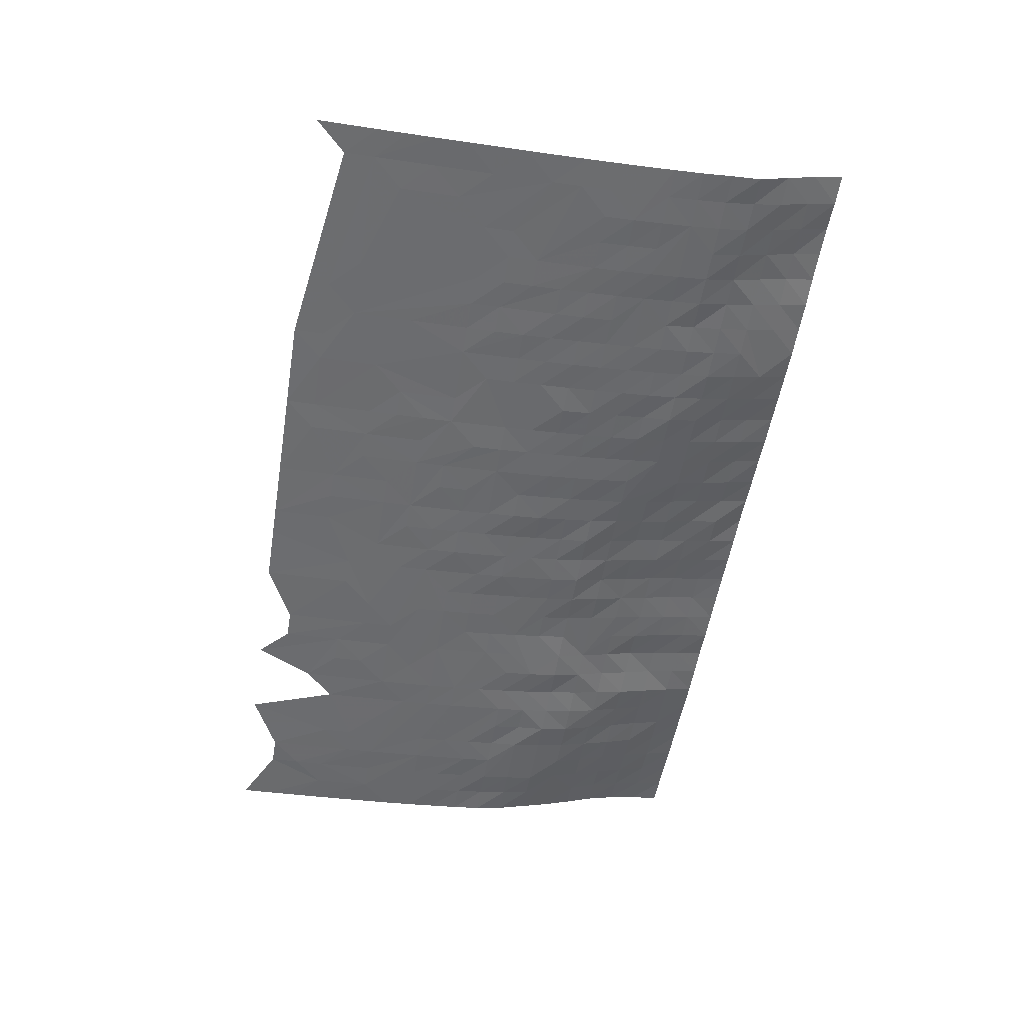
<metadata>
{"format":"obj","ext":"obj","renderer":"f3d","projection":"perspective","resolution":1024,"background":"white","views":[{"elev":-54.0,"azim":80.7,"up":"+Y"}]}
</metadata>
<code>
v  0 0.7298 -125.8
v  300 0 -125.8
v  0 0.9663 -135.5
v  300 0.0022 -135.5
v  0 1.296 -145.2
v  300 0.0462 -145.2
v  0 1.657 -154.8
v  300 0.1351 -154.8
v  0 2.052 -164.5
v  300 0.2856 -164.5
v  0 2.48 -174.2
v  300 0.4446 -174.2
v  0 2.909 -183.9
v  300 0.6544 -183.9
v  0 3.462 -193.6
v  300 0.8983 -193.6
v  0 4.187 -203.2
v  300 1.158 -203.2
v  0 4.865 -212.9
v  300 1.499 -212.9
v  0 5.838 -222.6
v  300 1.959 -222.6
v  0 7.482 -232.3
v  300 2.497 -232.3
v  0 10.06 -242
v  48.39 6.291 -242
v  300 3.181 -242
v  0 12.71 -251.6
v  300 4.019 -251.6
v  0 15.76 -261.3
v  300 5.216 -261.3
v  0 19.15 -271
v  300 6.195 -271
v  0 21.56 -280.7
v  300 10.58 -280.7
v  0 23.12 -290.3
v  300 14.55 -290.3
v  0 24.14 -300
v  9.678 23.73 -300
v  19.36 23.05 -300
v  29.03 22.12 -300
v  38.71 21.72 -300
v  48.39 21.14 -300
v  58.07 20.4 -300
v  67.75 19.89 -300
v  77.42 19.88 -300
v  87.1 20.26 -300
v  96.78 19.56 -300
v  106.5 19.67 -300
v  116.1 19.66 -300
v  125.8 19.61 -300
v  135.5 19.17 -300
v  145.2 18.99 -300
v  154.8 19.22 -300
v  164.5 18.54 -300
v  174.2 17.73 -300
v  183.9 17.35 -300
v  193.6 16.34 -300
v  203.2 16.23 -300
v  212.9 15.74 -300
v  222.6 15.41 -300
v  232.3 15.11 -300
v  242 15.65 -300
v  251.6 15.85 -300
v  261.3 17.05 -300
v  271 17.6 -300
v  280.7 17.93 -300
v  290.3 17.14 -300
v  300 17.82 -300
v  251.6 5.867 -261.3
v  29.03 0.5781 -135.5
v  174.2 10.46 -271
v  290.3 0.0106 -135.5
v  193.6 0.0021 -125.8
v  164.5 1.286 -183.9
v  96.78 7.669 -242
v  19.36 7.605 -242
v  222.6 2.66 -222.6
v  222.6 7.686 -271
v  125.8 6.825 -242
v  38.71 16.79 -280.7
v  67.75 1.466 -174.2
v  67.75 12.77 -271
v  183.9 4.333 -232.3
v  96.78 3.943 -212.9
v  280.7 7.319 -271
v  125.8 14.13 -271
v  164.5 7.255 -251.6
v  87.1 14.68 -271
v  29.03 4.008 -212.9
v  242 1.234 -193.6
v  164.5 16.6 -290.3
v  280.7 2.417 -232.3
v  251.6 8.191 -271
v  58.07 4.488 -222.6
v  77.42 6.572 -242
v  222.6 12.3 -290.3
v  29.03 20.2 -290.3
v  193.6 9.219 -271
v  135.5 1.886 -193.6
v  96.78 13.93 -271
v  183.9 1.906 -203.2
v  135.5 17.39 -290.3
v  154.8 3.818 -222.6
v  106.5 0.8934 -164.5
v  29.03 1.796 -174.2
v  48.39 8.005 -251.6
v  145.2 6.281 -242
v  67.75 17.74 -290.3
v  19.36 16.18 -271
v  203.2 6.435 -261.3
v  290.3 7.406 -271
v  125.8 3.417 -212.9
v  203.2 0.6476 -164.5
v  145.2 13.17 -271
v  29.03 9.1 -251.6
v  251.6 10.66 -280.7
v  135.5 8.999 -251.6
v  67.75 2.379 -193.6
v  67.75 7.261 -242
v  203.2 2.776 -222.6
v  261.3 4.457 -251.6
v  242 2.355 -222.6
v  290.3 1.192 -203.2
v  290.3 14.11 -290.3
v  87.1 9.579 -251.6
v  145.2 2.594 -203.2
v  67.75 10.69 -261.3
v  116.1 18.15 -290.3
v  193.6 13.72 -290.3
v  271 14.58 -290.3
v  154.8 10.14 -261.3
v  9.678 7.103 -232.3
v  48.39 16.66 -280.7
v  154.8 16.44 -290.3
v  290.3 5.449 -261.3
v  9.678 4.675 -212.9
v  9.678 17.93 -271
v  232.3 0.162 -145.2
v  164.5 4.789 -232.3
v  67.75 3.794 -212.9
v  183.9 8.008 -261.3
v  193.6 2.559 -212.9
v  242 4.991 -251.6
v  135.5 5.581 -232.3
v  125.8 5.469 -232.3
v  183.9 12.23 -280.7
v  232.3 9.797 -280.7
v  212.9 6.407 -261.3
v  154.8 0.3413 -145.2
v  261.3 14.32 -290.3
v  96.78 17.9 -290.3
v  19.36 21.39 -290.3
v  48.39 5.714 -232.3
v  261.3 2.702 -232.3
v  29.03 11.73 -261.3
v  116.1 7.16 -242
v  251.6 1.061 -193.6
v  77.42 0.821 -154.8
v  58.07 8.104 -251.6
v  87.1 18.29 -290.3
v  9.678 8.999 -242
v  290.3 10.22 -280.7
v  154.8 6.34 -242
v  193.6 1.119 -183.9
v  261.3 8.118 -271
v  96.78 6.227 -232.3
v  174.2 3.471 -222.6
v  232.3 6.142 -261.3
v  19.36 3.626 -203.2
v  135.5 7.077 -242
v  116.1 2.949 -203.2
v  203.2 13.77 -290.3
v  106.5 7.674 -242
v  96.78 1.282 -174.2
v  58.07 10.53 -261.3
v  38.71 5.465 -232.3
v  164.5 11.93 -271
v  77.42 8.837 -251.6
v  19.36 13.29 -261.3
v  232.3 2.041 -212.9
v  193.6 0.5847 -164.5
v  154.8 1.942 -193.6
v  77.42 4.589 -222.6
v  154.8 14.68 -280.7
v  174.2 12.75 -280.7
v  232.3 4.987 -251.6
v  77.42 11.57 -261.3
v  116.1 14.22 -271
v  290.3 0.7547 -183.9
v  193.6 5.974 -251.6
v  280.7 4.155 -251.6
v  203.2 3.699 -232.3
v  125.8 0.6727 -154.8
v  106.5 17.85 -290.3
v  212.9 2.33 -212.9
v  242 6.428 -261.3
v  38.71 11.18 -261.3
v  125.8 1.634 -183.9
v  145.2 4.362 -222.6
v  203.2 8.535 -271
v  116.1 9.232 -251.6
v  212.9 12.79 -290.3
v  135.5 13.13 -271
v  9.678 14.4 -261.3
v  19.36 0.9248 -145.2
v  280.7 3.173 -242
v  222.6 0.9935 -183.9
v  38.71 8.776 -251.6
v  183.9 0.0713 -135.5
v  174.2 1.277 -183.9
v  183.9 15.03 -290.3
v  154.8 12.2 -271
v  251.6 0.09 -145.2
v  174.2 5.542 -242
v  106.5 2.229 -193.6
v  125.8 9.432 -251.6
v  87.1 0.3724 -135.5
v  19.36 6.108 -232.3
v  38.71 13.77 -271
v  29.03 2.771 -193.6
v  9.678 22.2 -290.3
v  125.8 17.99 -290.3
v  271 11.27 -280.7
v  48.39 18.95 -290.3
v  58.07 3.022 -203.2
v  58.07 5.487 -232.3
v  251.6 3.851 -242
v  251.6 1.827 -212.9
v  116.1 0.0587 -125.8
v  164.5 3.004 -212.9
v  38.71 1.034 -154.8
v  77.42 13.78 -271
v  145.2 16.9 -290.3
v  9.678 2.181 -174.2
v  67.75 8.857 -251.6
v  87.1 11.91 -261.3
v  164.5 9.256 -261.3
v  154.8 2.936 -212.9
v  106.5 9.644 -251.6
v  193.6 3.246 -222.6
v  193.6 7.411 -261.3
v  145.2 1.425 -183.9
v  38.71 3.971 -212.9
v  145.2 8.68 -251.6
v  222.6 6.417 -261.3
v  271 0.8528 -183.9
v  232.3 3.319 -232.3
v  251.6 13.42 -290.3
v  116.1 4.746 -222.6
v  87.1 6.956 -242
v  145.2 3.389 -212.9
v  212.9 1.769 -203.2
v  19.36 10.4 -251.6
v  193.6 11.37 -280.7
v  232.3 1.489 -203.2
v  212.9 0.0176 -135.5
v  145.2 11.12 -261.3
v  87.1 1.409 -174.2
v  29.03 15.21 -271
v  271 3.441 -242
v  183.9 0.4787 -154.8
v  154.8 1.077 -174.2
v  261.3 5.661 -261.3
v  106.5 13.97 -271
v  9.678 20.19 -280.7
v  203.2 1.195 -183.9
v  106.5 6.057 -232.3
v  232.3 7.744 -271
v  96.78 5.011 -222.6
v  67.75 3.026 -203.2
v  261.3 1.07 -193.6
v  116.1 11.85 -261.3
v  48.39 13.74 -271
v  203.2 5.852 -251.6
v  154.8 8.158 -251.6
v  203.2 11.17 -280.7
v  67.75 5.917 -232.3
v  38.71 6.976 -242
v  290.3 0.1029 -145.2
v  125.8 2.797 -203.2
v  174.2 2.11 -203.2
v  212.9 4.379 -242
v  212.9 10.33 -280.7
v  19.36 18.77 -280.7
v  48.39 4.543 -222.6
v  164.5 0.0262 -125.8
v  280.7 1.896 -222.6
v  125.8 11.91 -261.3
v  135.5 0.0993 -125.8
v  19.36 5.089 -222.6
v  145.2 14.94 -280.7
v  48.39 10.79 -261.3
v  116.1 0.6203 -154.8
v  193.6 4.99 -242
v  145.2 5.454 -232.3
v  261.3 11.35 -280.7
v  58.07 6.679 -242
v  280.7 11 -280.7
v  87.1 0.827 -154.8
v  38.71 19.56 -290.3
v  67.75 1.862 -183.9
v  174.2 6.823 -251.6
v  58.07 0.9825 -154.8
v  96.78 0.3677 -135.5
v  280.7 14.25 -290.3
v  29.03 1.427 -164.5
v  96.78 3.077 -203.2
v  154.8 0.793 -164.5
v  135.5 11.1 -261.3
v  212.9 8.162 -271
v  280.7 0.2187 -154.8
v  29.03 4.808 -222.6
v  261.3 1.391 -203.2
v  87.1 16.59 -280.7
v  77.42 1.877 -183.9
v  183.9 1.44 -193.6
v  38.71 4.881 -222.6
v  58.07 13.31 -271
v  261.3 2.175 -222.6
v  19.36 0.7618 -135.5
v  135.5 0.9274 -164.5
v  77.42 17.98 -290.3
v  251.6 2.952 -232.3
v  183.9 6.625 -251.6
v  212.9 2.96 -222.6
v  242 12.82 -290.3
v  106.5 11.72 -261.3
v  290.3 4.152 -251.6
v  290.3 1.487 -212.9
v  222.6 2.15 -212.9
v  77.42 16.3 -280.7
v  9.678 5.896 -222.6
v  135.5 2.546 -203.2
v  193.6 2.018 -203.2
v  9.678 3.834 -203.2
v  212.9 0.4135 -154.8
v  280.7 5.402 -261.3
v  174.2 0.9426 -174.2
v  58.07 2.454 -193.6
v  77.42 5.501 -232.3
v  164.5 6.106 -242
v  222.6 5.264 -251.6
v  222.6 4.249 -242
v  222.6 3.366 -232.3
v  116.1 5.839 -232.3
v  232.3 0.5592 -164.5
v  58.07 15.98 -280.7
v  116.1 16.28 -280.7
v  67.75 0.7115 -145.2
v  87.1 2.394 -193.6
v  174.2 4.434 -232.3
v  232.3 1.159 -193.6
v  135.5 15.35 -280.7
v  222.6 9.9 -280.7
v  271 7.655 -271
v  145.2 1.057 -174.2
v  29.03 17.82 -280.7
v  125.8 1.21 -174.2
v  271 2.706 -232.3
v  174.2 2.708 -212.9
v  242 0.9074 -183.9
v  106.5 1.693 -183.9
v  77.42 0.2697 -125.8
v  96.78 16.01 -280.7
v  116.1 2.245 -193.6
v  183.9 9.837 -271
v  135.5 3.417 -212.9
v  174.2 15.16 -290.3
v  251.6 4.9 -251.6
v  242 10.17 -280.7
v  242 0.0252 -135.5
v  164.5 14.19 -280.7
v  183.9 2.608 -212.9
v  154.8 2.476 -203.2
v  145.2 1.953 -193.6
v  251.6 0.9263 -183.9
v  193.6 0.1601 -135.5
v  145.2 0.4313 -145.2
v  135.5 1.511 -183.9
v  174.2 0.4832 -154.8
v  212.9 1.383 -193.6
v  242 3.073 -232.3
v  58.07 1.982 -183.9
v  106.5 3.822 -212.9
v  154.8 5.029 -232.3
v  19.36 4.43 -212.9
v  242 1.935 -212.9
v  38.71 3.3 -203.2
v  9.678 1.419 -154.8
v  271 2.069 -222.6
v  87.1 3.788 -212.9
v  164.5 0.7795 -164.5
v  38.71 1.337 -164.5
v  183.9 0.9619 -174.2
v  106.5 2.958 -203.2
v  242 7.905 -271
v  164.5 1.739 -193.6
v  19.36 2.038 -174.2
v  67.75 1.206 -164.5
v  271 5.505 -261.3
v  135.5 4.366 -222.6
v  193.6 4.074 -232.3
v  290.3 0.4464 -164.5
v  212.9 3.624 -232.3
v  48.39 0.3805 -125.8
v  261.3 3.524 -242
v  106.5 15.91 -280.7
v  58.07 18.3 -290.3
v  203.2 4.752 -242
v  125.8 16.12 -280.7
v  67.75 15.29 -280.7
v  193.6 0.5281 -154.8
v  232.3 2.65 -222.6
v  77.42 1.069 -164.5
v  19.36 3.013 -193.6
v  212.9 5.345 -251.6
v  290.3 3.196 -242
v  67.75 4.812 -222.6
v  222.6 0.0004 -125.8
v  38.71 2.695 -193.6
v  251.6 1.393 -203.2
v  193.6 0.7992 -174.2
v  183.9 3.393 -222.6
v  96.78 11.78 -261.3
v  271 1.094 -193.6
v  232.3 4.121 -242
v  183.9 5.458 -242
v  222.6 0.0473 -135.5
v  19.36 1.243 -154.8
v  96.78 0.9765 -164.5
v  145.2 0.0578 -125.8
v  164.5 3.845 -222.6
v  222.6 1.738 -203.2
v  280.7 0.6098 -174.2
v  116.1 3.814 -212.9
v  232.3 1.027 -183.9
v  87.1 4.77 -222.6
v  251.6 2.368 -222.6
v  164.5 0.369 -145.2
v  290.3 1.942 -222.6
g TerrainMesh
f 3 1 321
f 4 73 2
f 5 3 390
f 6 73 4
f 7 5 390
f 8 280 6
f 9 7 235
f 10 280 8
f 11 9 235
f 12 404 10
f 13 11 235
f 14 190 12
f 15 13 416
f 16 190 14
f 17 15 336
f 18 124 16
f 19 17 137
f 20 124 18
f 21 19 333
f 441 20 22
f 23 21 133
f 93 22 24
f 25 23 162
f 27 93 24
f 28 25 254
f 29 418 27
f 30 28 205
f 31 329 29
f 32 30 138
f 33 136 31
f 34 32 266
f 35 112 33
f 36 34 222
f 125 35 37
f 38 36 39
f 39 36 222
f 39 222 40
f 40 153 41
f 41 98 42
f 42 301 43
f 43 225 44
f 44 409 45
f 45 323 46
f 46 161 47
f 47 161 48
f 48 195 49
f 49 129 50
f 50 129 51
f 51 223 52
f 52 103 53
f 53 234 54
f 54 135 55
f 55 92 56
f 56 369 57
f 57 212 58
f 58 130 59
f 59 173 60
f 60 203 61
f 61 97 62
f 62 327 63
f 63 249 64
f 64 151 65
f 65 131 66
f 66 131 67
f 67 306 68
f 68 37 69
f 68 125 37
f 441 330 20
f 55 135 92
f 221 106 421
f 416 13 235
f 296 200 386
f 60 173 203
f 190 404 12
f 150 432 440
f 242 191 111
f 329 418 29
f 341 184 438
f 45 109 323
f 44 225 409
f 333 19 137
f 200 252 104
f 382 267 208
f 343 283 344
f 62 97 327
f 49 195 129
f 167 270 268
f 220 156 198
f 205 28 254
f 194 290 379
f 392 351 308
f 274 293 319
f 236 120 179
f 361 282 374
f 344 405 345
f 402 113 368
f 216 363 199
f 136 329 31
f 68 306 125
f 273 240 202
f 204 310 258
f 56 92 369
f 303 215 325
f 328 240 273
f 233 188 237
f 389 421 226
f 219 291 177
f 214 280 312
f 208 337 347
f 258 245 132
f 178 132 238
f 407 155 261
f 391 320 314
f 169 144 197
f 166 264 356
f 160 120 236
f 318 244 286
f 341 270 167
f 188 179 126
f 148 269 397
f 277 201 284
f 222 34 266
f 43 301 225
f 58 212 130
f 367 88 142
f 380 322 357
f 282 211 102
f 48 161 152
f 89 237 101
f 121 143 196
f 434 382 208
f 52 223 103
f 204 289 310
f 84 168 424
f 325 215 428
f 199 175 359
f 235 7 390
f 307 71 232
f 209 279 107
f 160 298 120
f 289 217 310
f 80 146 145
f 109 348 412
f 412 233 332
f 301 358 81
f 260 156 220
f 284 311 355
f 417 283 343
f 163 112 35
f 86 401 338
f 346 270 250
f 308 351 216
f 393 440 381
f 339 262 395
f 135 185 92
f 185 213 373
f 254 25 162
f 209 77 279
f 371 94 117
f 65 151 131
f 80 145 171
f 245 108 276
f 351 316 216
f 340 106 384
f 298 227 278
f 278 419 341
f 403 241 193
f 275 295 410
f 228 324 407
f 401 192 338
f 196 253 331
f 427 345 248
f 288 314 330
f 377 139 247
f 224 356 299
f 125 163 35
f 328 126 240
f 179 251 126
f 243 263 183
f 368 281 334
f 176 160 236
f 83 188 233
f 223 411 103
f 408 189 349
f 59 130 173
f 130 147 255
f 224 166 356
f 297 166 224
f 238 276 88
f 276 108 164
f 162 23 133
f 219 333 291
f 220 198 274
f 301 81 225
f 234 354 292
f 53 103 234
f 112 136 33
f 86 136 112
f 177 291 313
f 137 17 336
f 285 138 110
f 138 30 205
f 337 378 257
f 372 420 73
f 164 386 342
f 352 168 84
f 95 389 226
f 227 419 278
f 99 242 201
f 367 142 99
f 424 361 374
f 196 335 253
f 264 370 122
f 197 144 70
f 108 145 296
f 171 145 108
f 385 396 436
f 146 113 402
f 57 369 212
f 147 367 255
f 97 371 327
f 97 355 148
f 111 191 275
f 311 149 79
f 263 322 309
f 339 393 381
f 117 166 297
f 64 249 151
f 431 218 305
f 408 265 189
f 365 89 101
f 98 285 358
f 41 153 98
f 26 154 227
f 177 313 318
f 228 383 324
f 388 91 229
f 156 116 198
f 180 254 156
f 80 346 146
f 273 202 217
f 437 347 362
f 229 91 422
f 300 218 431
f 259 300 431
f 107 298 160
f 176 107 160
f 161 315 152
f 323 332 315
f 162 133 77
f 254 162 77
f 163 86 112
f 299 86 163
f 88 164 342
f 276 164 88
f 317 339 165
f 102 165 335
f 94 70 166
f 117 94 166
f 251 341 167
f 174 167 268
f 239 375 231
f 104 231 433
f 269 169 197
f 79 149 246
f 291 387 313
f 389 221 421
f 258 118 245
f 118 80 171
f 113 281 368
f 436 172 113
f 277 99 201
f 130 255 173
f 76 167 174
f 126 76 174
f 119 302 316
f 82 415 259
f 348 319 412
f 83 176 128
f 107 279 26
f 26 177 154
f 373 178 186
f 373 213 178
f 179 120 96
f 179 96 251
f 358 260 81
f 138 205 110
f 248 78 414
f 388 256 91
f 262 378 413
f 165 423 114
f 334 376 127
f 231 375 282
f 141 271 184
f 341 419 184
f 185 115 213
f 292 204 115
f 186 72 147
f 186 178 72
f 427 248 228
f 169 187 144
f 128 179 188
f 83 128 188
f 349 189 411
f 273 217 289
f 314 426 330
f 124 190 16
f 191 295 275
f 325 428 191
f 230 290 194
f 192 407 261
f 401 122 192
f 193 121 326
f 193 241 121
f 294 230 194
f 359 322 380
f 48 152 195
f 365 101 408
f 405 326 345
f 78 196 331
f 269 197 397
f 94 197 70
f 293 107 176
f 293 209 107
f 281 199 100
f 100 380 376
f 145 402 296
f 146 402 145
f 201 242 111
f 311 111 149
f 202 157 217
f 202 174 157
f 97 284 355
f 61 203 97
f 354 204 292
f 354 87 204
f 205 254 180
f 110 205 180
f 307 206 71
f 360 320 391
f 418 93 27
f 256 353 91
f 208 347 437
f 116 77 209
f 198 116 209
f 262 210 378
f 282 398 211
f 263 393 339
f 212 147 130
f 212 186 147
f 213 132 178
f 213 258 132
f 429 420 372
f 247 139 214
f 352 433 168
f 303 342 215
f 308 216 396
f 366 199 281
f 217 80 118
f 217 157 80
f 77 219 177
f 77 133 219
f 81 220 134
f 81 260 220
f 336 15 416
f 170 416 90
f 222 266 153
f 40 222 153
f 223 349 411
f 51 129 223
f 67 131 306
f 151 224 131
f 225 134 409
f 225 81 134
f 226 271 141
f 95 226 141
f 227 95 419
f 154 286 227
f 70 144 370
f 144 427 228
f 324 123 439
f 155 320 360
f 231 282 361
f 433 231 168
f 400 304 350
f 106 394 384
f 233 237 89
f 332 233 89
f 234 292 135
f 54 234 135
f 235 390 430
f 221 235 399
f 128 236 179
f 176 236 128
f 188 126 237
f 237 126 425
f 72 238 88
f 178 238 72
f 104 252 239
f 104 239 231
f 126 174 240
f 240 174 202
f 241 143 121
f 241 374 143
f 242 325 191
f 99 142 242
f 199 359 380
f 100 199 380
f 90 221 389
f 313 244 318
f 118 171 245
f 245 171 108
f 169 343 187
f 269 246 169
f 247 214 312
f 124 247 435
f 383 123 324
f 383 414 123
f 63 327 249
f 249 117 297
f 146 250 113
f 346 250 146
f 251 167 76
f 126 251 76
f 368 334 127
f 252 127 239
f 165 267 382
f 335 165 382
f 254 77 116
f 156 254 116
f 255 99 277
f 255 367 99
f 181 256 388
f 434 208 256
f 337 257 347
f 139 429 372
f 115 258 213
f 204 258 115
f 175 259 431
f 216 316 363
f 260 180 156
f 110 180 260
f 207 360 93
f 192 261 207
f 395 262 423
f 182 262 413
f 183 263 75
f 75 263 211
f 70 370 264
f 166 70 264
f 408 101 265
f 101 237 425
f 266 138 285
f 266 32 138
f 267 337 208
f 165 114 267
f 157 346 80
f 174 268 157
f 79 246 269
f 148 79 269
f 341 438 270
f 270 385 250
f 226 340 271
f 119 316 351
f 362 139 377
f 320 422 314
f 189 273 87
f 265 273 189
f 348 274 319
f 134 220 274
f 275 410 417
f 111 275 149
f 132 276 238
f 132 245 276
f 173 277 203
f 173 255 277
f 120 278 96
f 298 278 120
f 279 177 26
f 77 177 279
f 280 372 73
f 280 73 6
f 172 366 281
f 113 172 281
f 282 183 398
f 375 183 282
f 193 326 405
f 417 410 283
f 203 284 97
f 203 277 284
f 153 285 98
f 153 266 285
f 227 286 95
f 286 244 95
f 210 287 74
f 262 440 210
f 360 391 93
f 93 441 22
f 87 289 204
f 87 273 289
f 291 137 387
f 333 137 291
f 292 115 185
f 135 292 185
f 198 209 293
f 274 198 293
f 431 305 294
f 105 294 194
f 84 424 403
f 191 428 295
f 164 296 386
f 108 296 164
f 151 297 224
f 249 297 151
f 26 227 298
f 107 26 298
f 125 299 163
f 306 299 125
f 300 350 364
f 415 300 259
f 98 358 301
f 42 98 301
f 384 304 82
f 302 82 316
f 88 342 303
f 88 303 142
f 384 394 304
f 232 406 304
f 294 305 230
f 306 224 299
f 131 224 306
f 399 235 430
f 106 307 394
f 385 308 396
f 392 308 85
f 322 379 309
f 309 150 440
f 310 118 258
f 310 217 118
f 201 111 311
f 284 201 311
f 247 312 435
f 435 312 404
f 313 387 90
f 313 90 244
f 422 272 314
f 314 272 426
f 315 89 365
f 332 89 315
f 316 259 363
f 316 82 259
f 102 317 165
f 102 211 317
f 154 318 286
f 177 318 154
f 319 293 176
f 319 176 83
f 229 422 320
f 155 439 320
f 390 3 321
f 206 321 71
f 105 194 322
f 322 194 379
f 323 315 161
f 46 323 161
f 324 439 155
f 407 324 155
f 142 325 242
f 142 303 325
f 121 196 326
f 326 196 78
f 327 371 117
f 327 117 249
f 265 328 273
f 101 425 265
f 192 418 329
f 338 192 329
f 330 124 20
f 330 426 124
f 181 434 256
f 78 331 414
f 109 412 332
f 109 332 323
f 133 333 219
f 133 21 333
f 334 281 100
f 334 100 376
f 143 335 196
f 374 335 143
f 336 416 170
f 137 336 387
f 114 378 337
f 267 114 337
f 338 329 136
f 86 338 136
f 317 211 339
f 211 263 339
f 340 384 119
f 271 340 119
f 96 341 251
f 96 278 341
f 342 386 140
f 342 140 215
f 246 343 169
f 246 417 343
f 343 344 187
f 187 427 144
f 345 78 248
f 345 326 78
f 268 270 346
f 157 268 346
f 362 347 139
f 347 257 139
f 134 274 348
f 409 134 348
f 129 349 223
f 195 349 129
f 159 350 300
f 400 350 159
f 392 271 351
f 271 119 351
f 215 352 428
f 215 140 352
f 256 208 353
f 353 208 437
f 103 354 234
f 103 411 354
f 355 79 148
f 355 311 79
f 356 401 86
f 299 356 86
f 357 322 263
f 243 357 263
f 358 110 260
f 285 110 358
f 359 105 322
f 175 105 359
f 261 360 207
f 261 155 360
f 168 361 424
f 168 231 361
f 158 362 377
f 91 362 158
f 363 259 175
f 363 175 199
f 300 364 218
f 152 315 365
f 152 365 195
f 216 199 366
f 396 216 366
f 72 88 367
f 147 72 367
f 368 127 252
f 200 368 252
f 369 186 212
f 369 373 186
f 370 228 122
f 144 228 370
f 148 397 371
f 97 148 371
f 214 372 280
f 139 372 214
f 92 373 369
f 92 185 373
f 374 102 335
f 374 282 102
f 127 376 375
f 239 127 375
f 376 243 183
f 375 376 183
f 158 377 272
f 272 377 247
f 210 74 378
f 378 74 257
f 379 432 150
f 309 379 150
f 243 380 357
f 376 380 243
f 381 440 262
f 339 381 262
f 253 382 434
f 335 382 253
f 248 414 383
f 228 248 383
f 302 384 82
f 119 384 302
f 85 308 385
f 270 85 385
f 386 104 140
f 386 200 104
f 387 170 90
f 387 336 170
f 123 181 388
f 123 388 439
f 244 389 95
f 244 90 389
f 390 321 206
f 430 390 206
f 391 314 288
f 93 391 288
f 184 271 392
f 184 392 438
f 309 440 393
f 263 309 393
f 394 232 304
f 394 307 232
f 165 395 423
f 339 395 165
f 396 366 172
f 436 396 172
f 397 197 94
f 371 397 94
f 398 183 75
f 398 75 211
f 399 430 106
f 221 399 106
f 82 400 415
f 82 304 400
f 264 122 401
f 356 264 401
f 402 368 200
f 296 402 200
f 295 84 403
f 295 403 410
f 404 280 10
f 312 280 404
f 283 405 344
f 283 193 405
f 232 71 406
f 122 228 407
f 122 407 192
f 195 408 349
f 195 365 408
f 409 348 109
f 45 409 109
f 410 193 283
f 410 403 193
f 411 189 87
f 411 87 354
f 412 83 233
f 412 319 83
f 413 378 114
f 182 413 114
f 414 181 123
f 414 331 181
f 415 159 300
f 415 400 159
f 90 416 221
f 416 235 221
f 149 417 246
f 149 275 417
f 207 93 418
f 192 207 418
f 95 141 419
f 419 141 184
f 257 74 420
f 421 106 340
f 226 421 340
f 422 158 272
f 422 91 158
f 423 182 114
f 423 262 182
f 424 374 241
f 403 424 241
f 425 126 328
f 265 425 328
f 426 247 124
f 272 247 426
f 187 344 427
f 344 345 427
f 428 84 295
f 428 352 84
f 257 420 429
f 257 429 139
f 430 206 307
f 106 430 307
f 105 431 294
f 175 431 105
f 379 290 432
f 140 433 352
f 140 104 433
f 331 434 181
f 331 253 434
f 124 435 190
f 435 404 190
f 250 436 113
f 250 385 436
f 91 437 362
f 353 437 91
f 438 85 270
f 438 392 85
f 439 229 320
f 439 388 229
f 440 432 287
f 440 287 210
f 288 330 441
f 93 288 441

</code>
